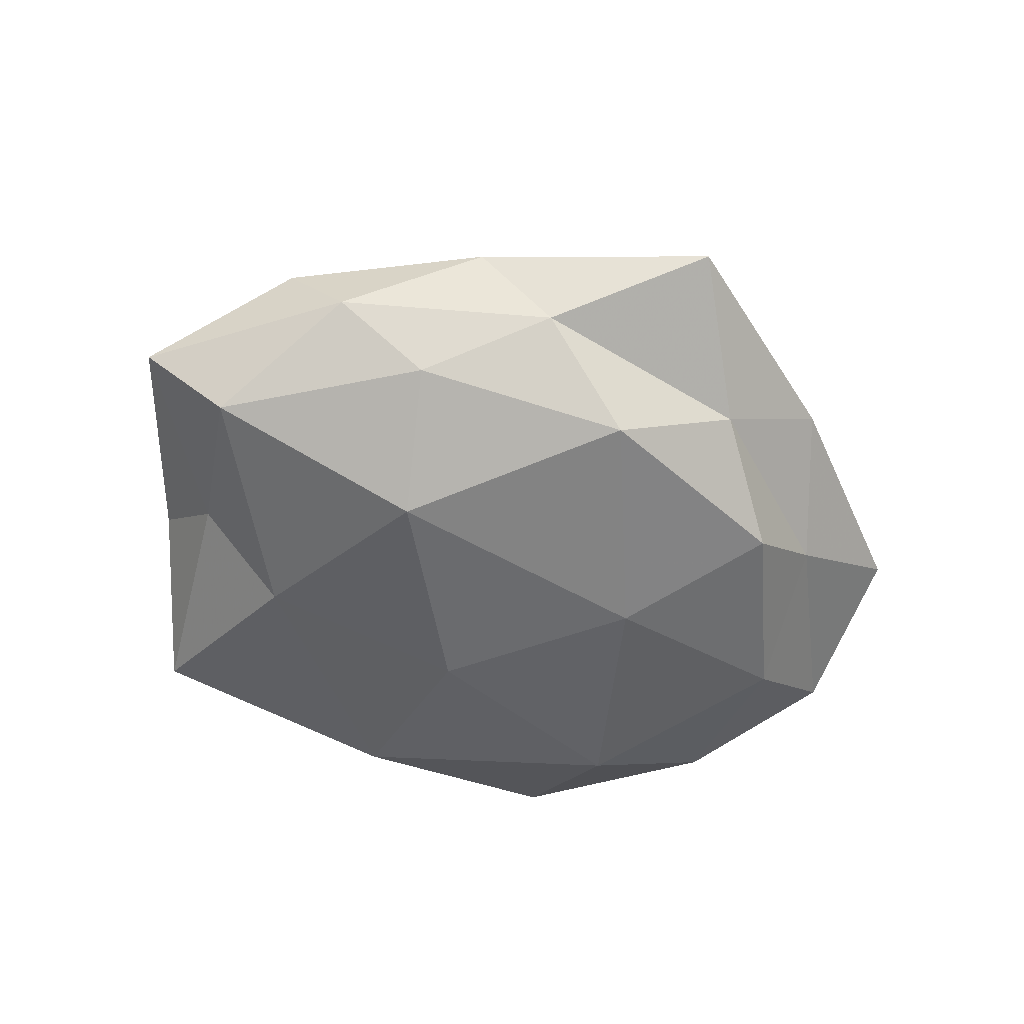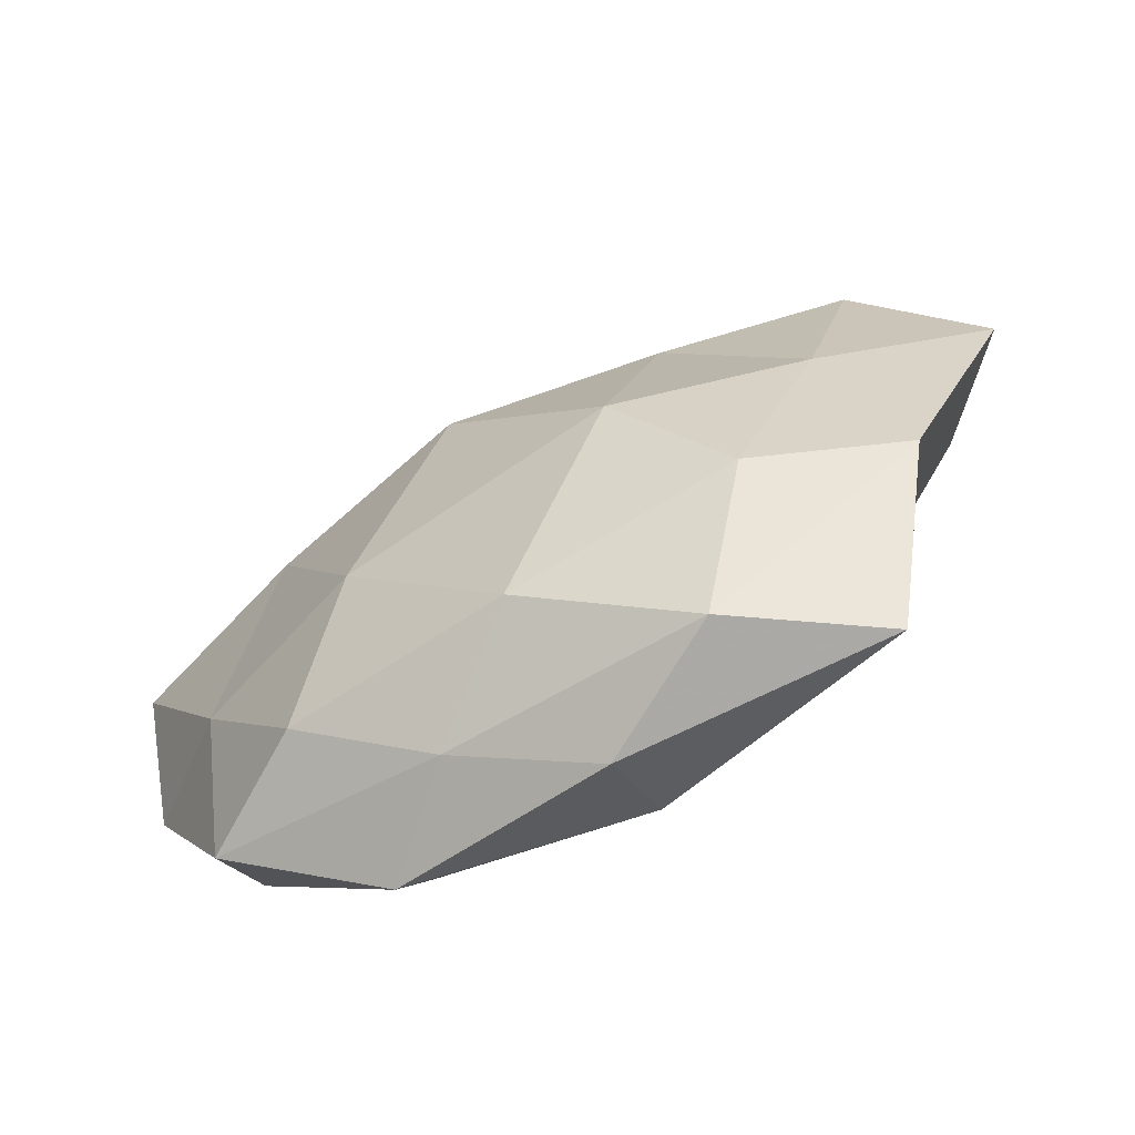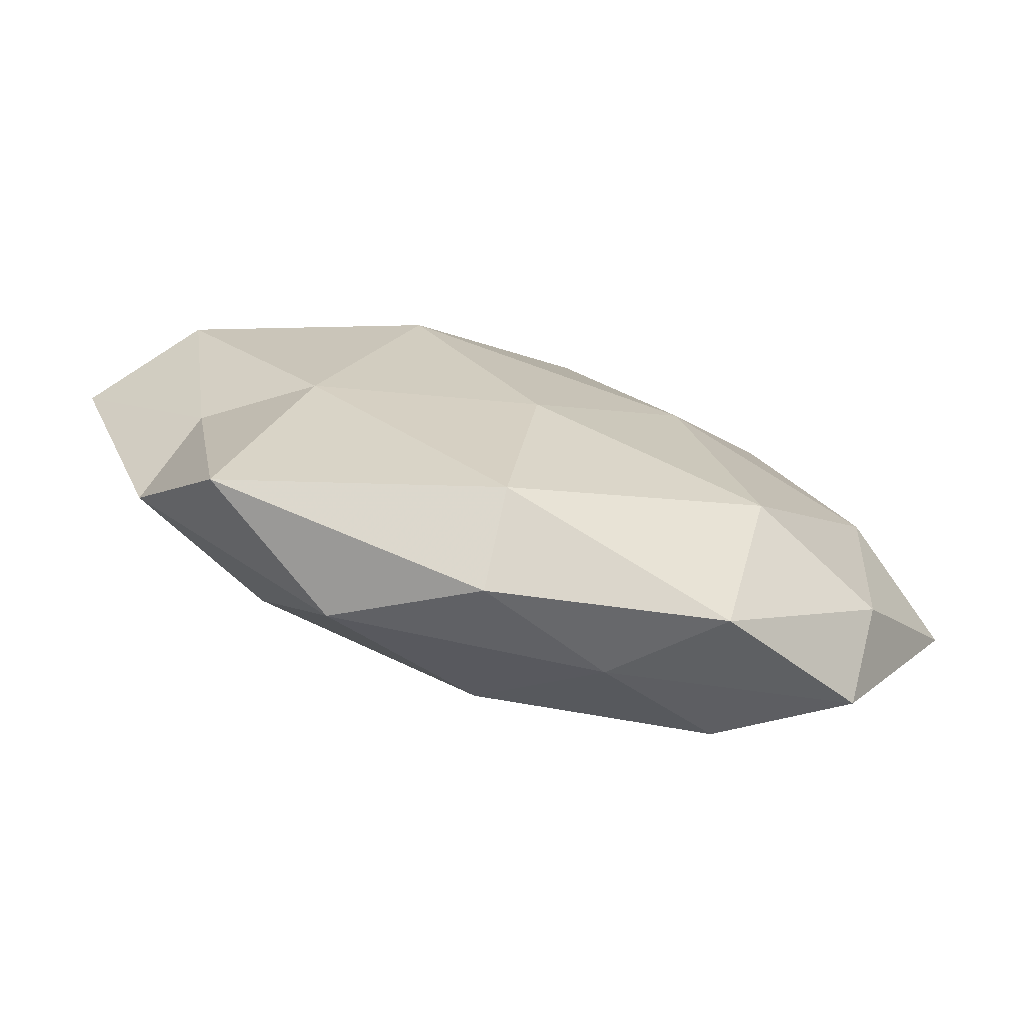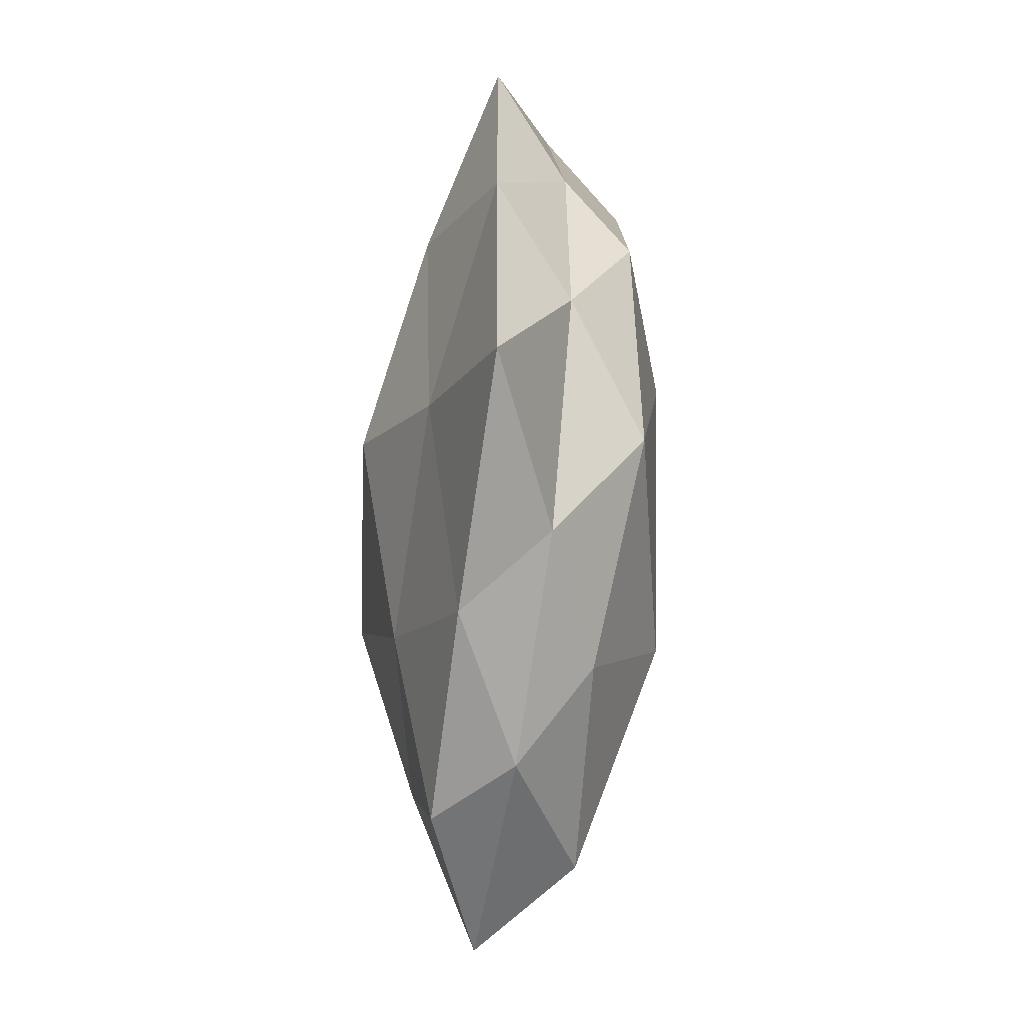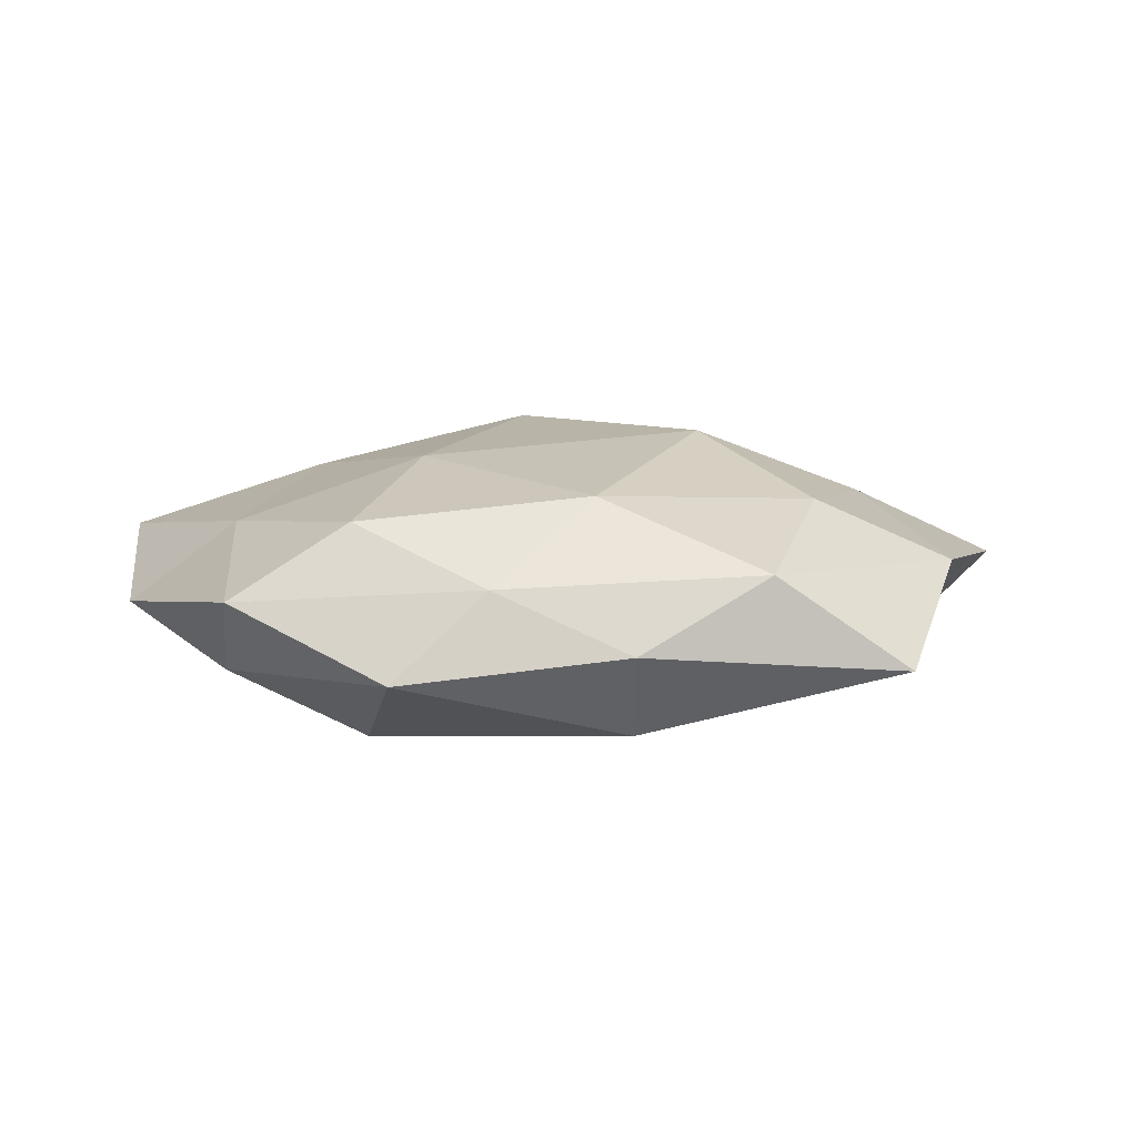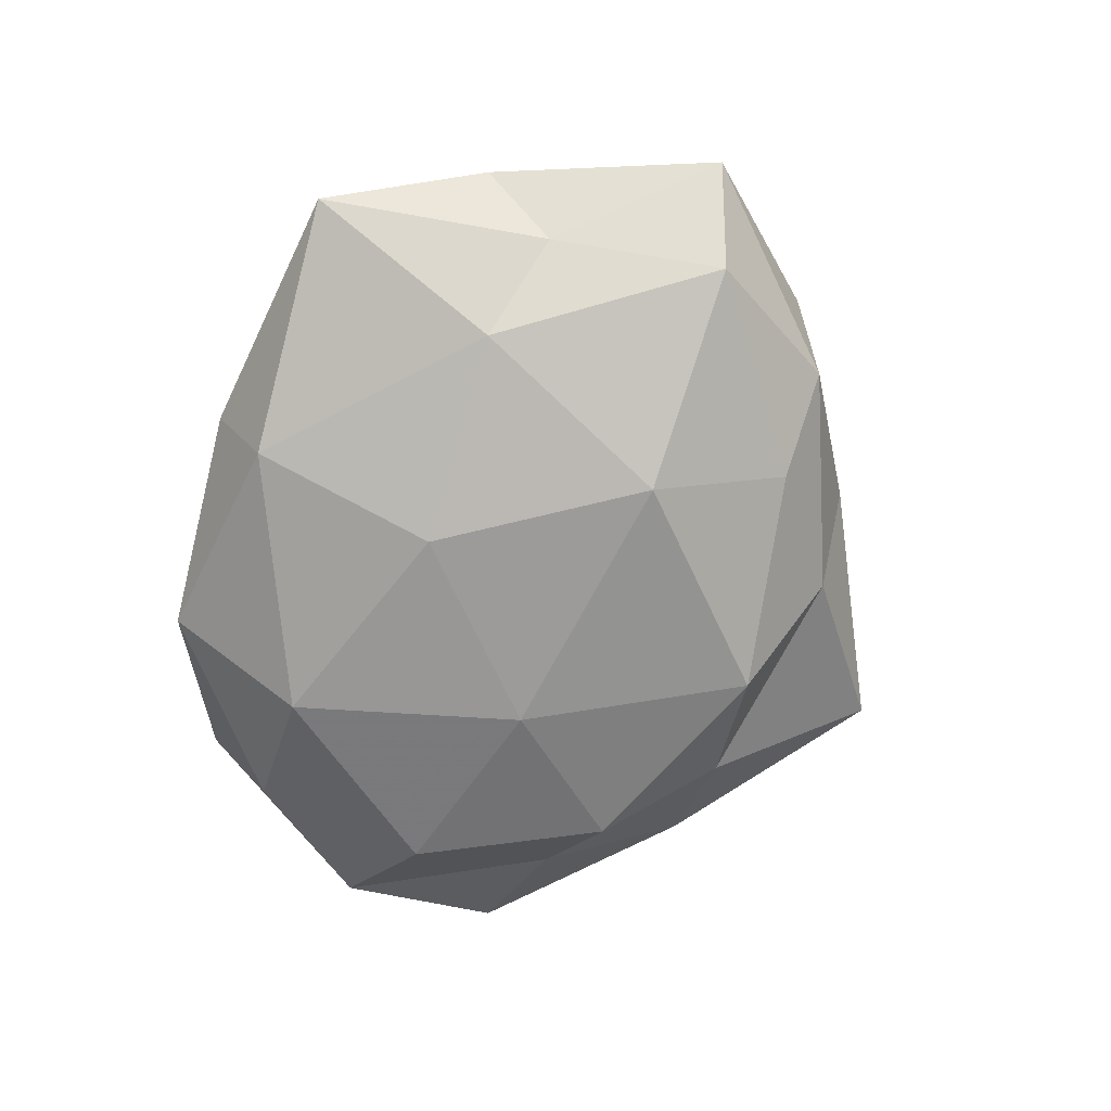
<metadata>
{"format":"obj","ext":"obj","renderer":"f3d","projection":"perspective","resolution":1024,"background":"white","views":[{"elev":-55.6,"azim":155.9,"up":"+Z"},{"elev":-65.6,"azim":29.3,"up":"+Y"},{"elev":-75.9,"azim":163.7,"up":"+Y"},{"elev":77.3,"azim":93.5,"up":"+Y"},{"elev":9.5,"azim":-4.5,"up":"+Z"},{"elev":-71.3,"azim":70.4,"up":"+Z"}]}
</metadata>
<code>
v 0.02485 0.0007602 0.00714
v 0.003378 -0.02352 -0.007919
v -0.02688 -0.01948 0.001878
v -0.01037 0.004235 -0.01145
v 0.001975 -0.008051 -0.01144
v 0.01585 0.0183 -0.006972
v -0.01208 0.02301 -0.003572
v -0.007394 -0.0242 0.003373
v -0.02729 -0.01404 -0.004342
v -0.0268 -0.005372 0.005959
v 0.02719 -0.006544 -0.002602
v 0.03041 0.007403 -0.006629
v -0.002842 0.009922 0.01278
v -0.001629 0.0214 -0.009859
v 0.03737 0.004975 0.001089
v 0.01062 -0.00349 0.01276
v -0.01482 -0.02578 -0.003392
v -0.01638 -0.01413 -0.009809
v 0.01341 -0.02572 0.004467
v -0.03563 -0.003615 -0.0007595
v 0.0137 0.01335 0.008823
v -0.02717 0.0003038 -0.007335
v 0.003097 -0.02769 -0.00112
v 0.0134 0.02548 0.003475
v 0.006848 0.02566 -0.003153
v -0.03613 0.009757 0.003695
v -0.02137 0.02294 0.002795
v 0.01912 -0.008955 -0.008167
v 0.0125 0.007523 -0.01225
v -0.026 0.01204 -0.002591
v -0.003479 0.021 0.006984
v 0.0008937 -0.01904 0.009513
v -0.01172 -0.005659 0.01113
v 0.02797 0.01584 0.004834
v -0.01921 0.01483 -0.008171
v -0.01746 -0.01827 0.007661
v 0.0185 -0.01371 0.008415
v 0.02975 -0.01293 0.003327
v 0.02405 -0.02541 -0.002947
v -0.004451 0.03452 0.001645
v 0.02382 0.01875 -0.001451
v -0.02029 0.01029 0.00866
f 15 11 12
f 17 8 3
f 9 17 3
f 18 5 2
f 18 4 5
f 18 2 17
f 9 18 17
f 9 3 20
f 3 10 20
f 21 16 1
f 21 13 16
f 22 4 18
f 9 22 18
f 9 20 22
f 17 2 23
f 17 23 8
f 8 23 19
f 25 6 14
f 25 14 7
f 20 10 26
f 2 5 28
f 12 11 28
f 5 4 29
f 6 12 29
f 4 14 29
f 29 14 6
f 29 28 5
f 12 28 29
f 20 30 22
f 20 26 30
f 30 27 7
f 30 26 27
f 21 31 13
f 24 31 21
f 8 19 32
f 16 13 33
f 16 33 32
f 34 1 15
f 34 21 1
f 34 24 21
f 4 35 14
f 7 14 35
f 22 35 4
f 35 30 7
f 22 30 35
f 3 8 36
f 3 36 10
f 36 8 32
f 10 36 33
f 32 33 36
f 1 16 37
f 37 16 32
f 32 19 37
f 1 38 15
f 15 38 11
f 1 37 38
f 38 37 19
f 23 2 39
f 39 19 23
f 2 28 39
f 39 28 11
f 11 38 39
f 38 19 39
f 40 25 7
f 24 25 40
f 7 27 40
f 24 40 31
f 31 40 27
f 41 12 6
f 15 12 41
f 41 6 25
f 41 25 24
f 34 15 41
f 34 41 24
f 26 10 42
f 42 27 26
f 13 31 42
f 31 27 42
f 10 33 42
f 42 33 13

</code>
